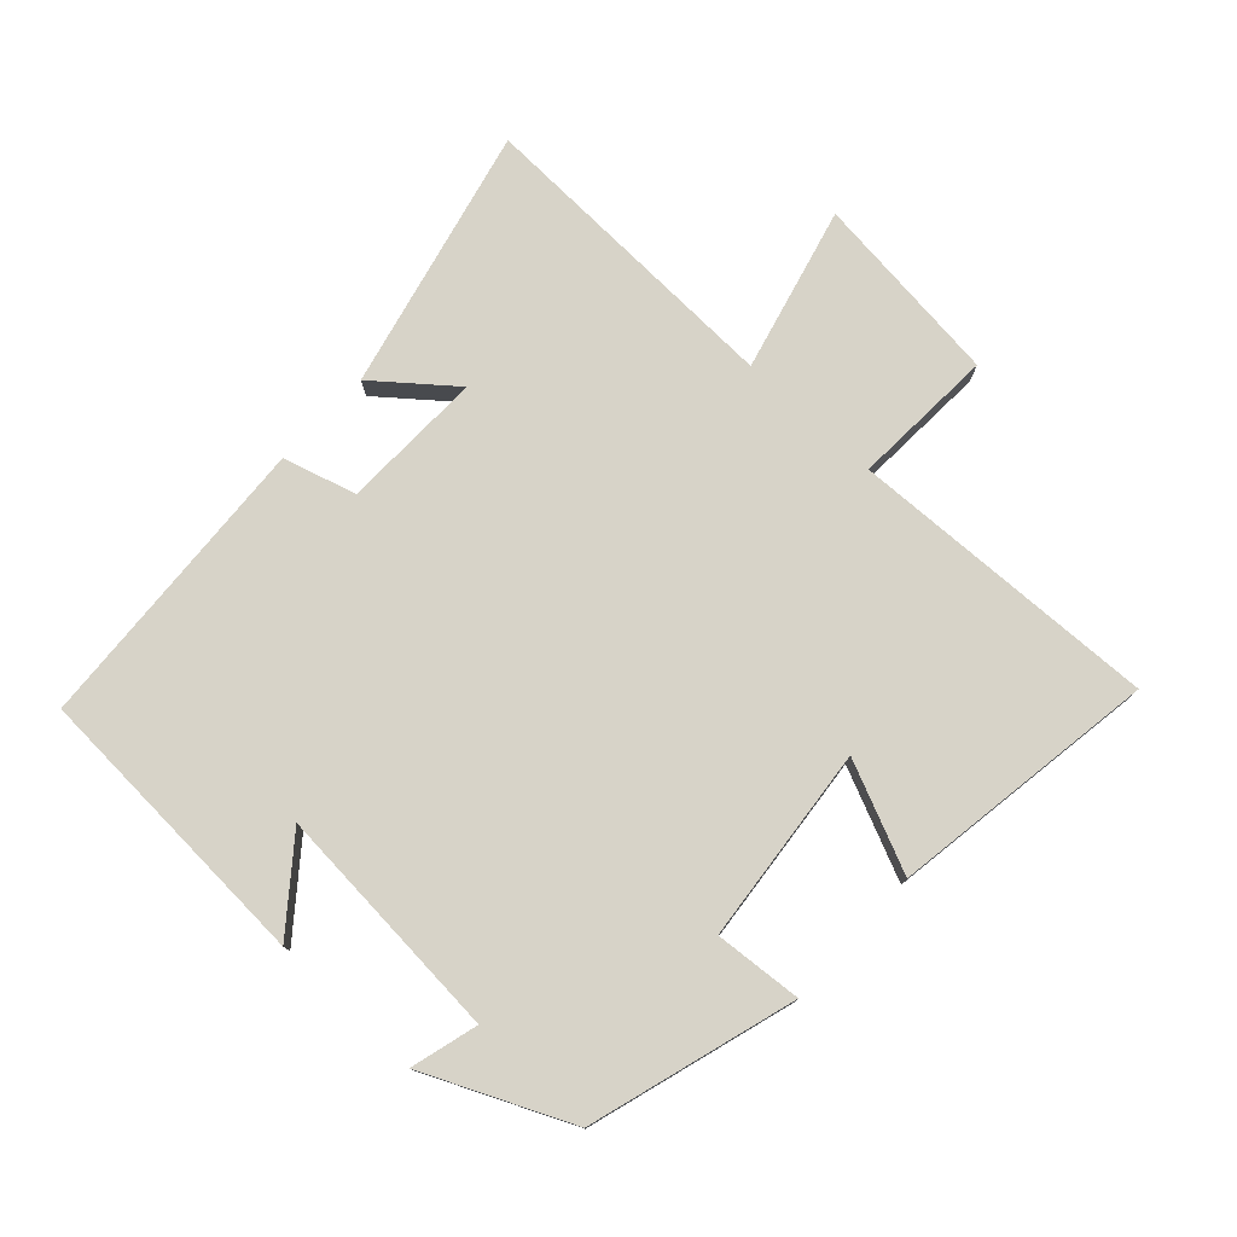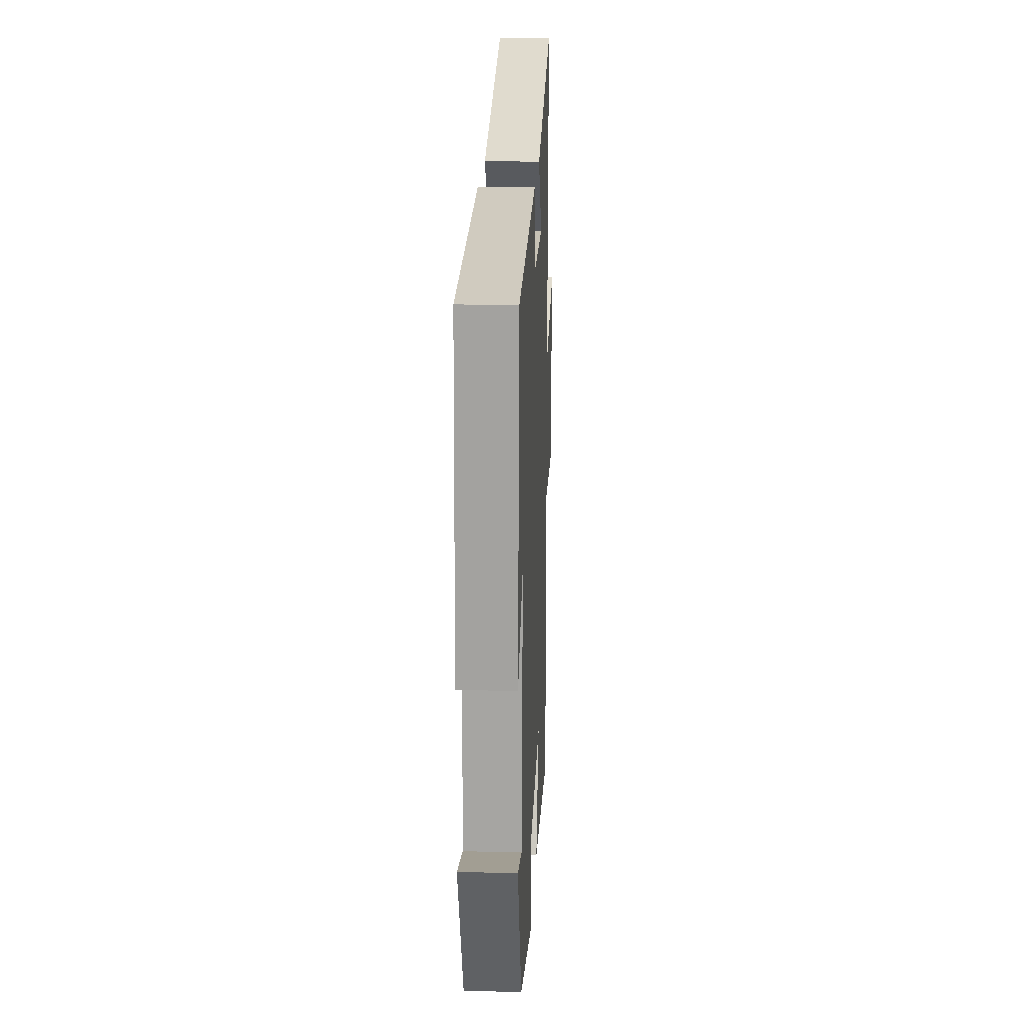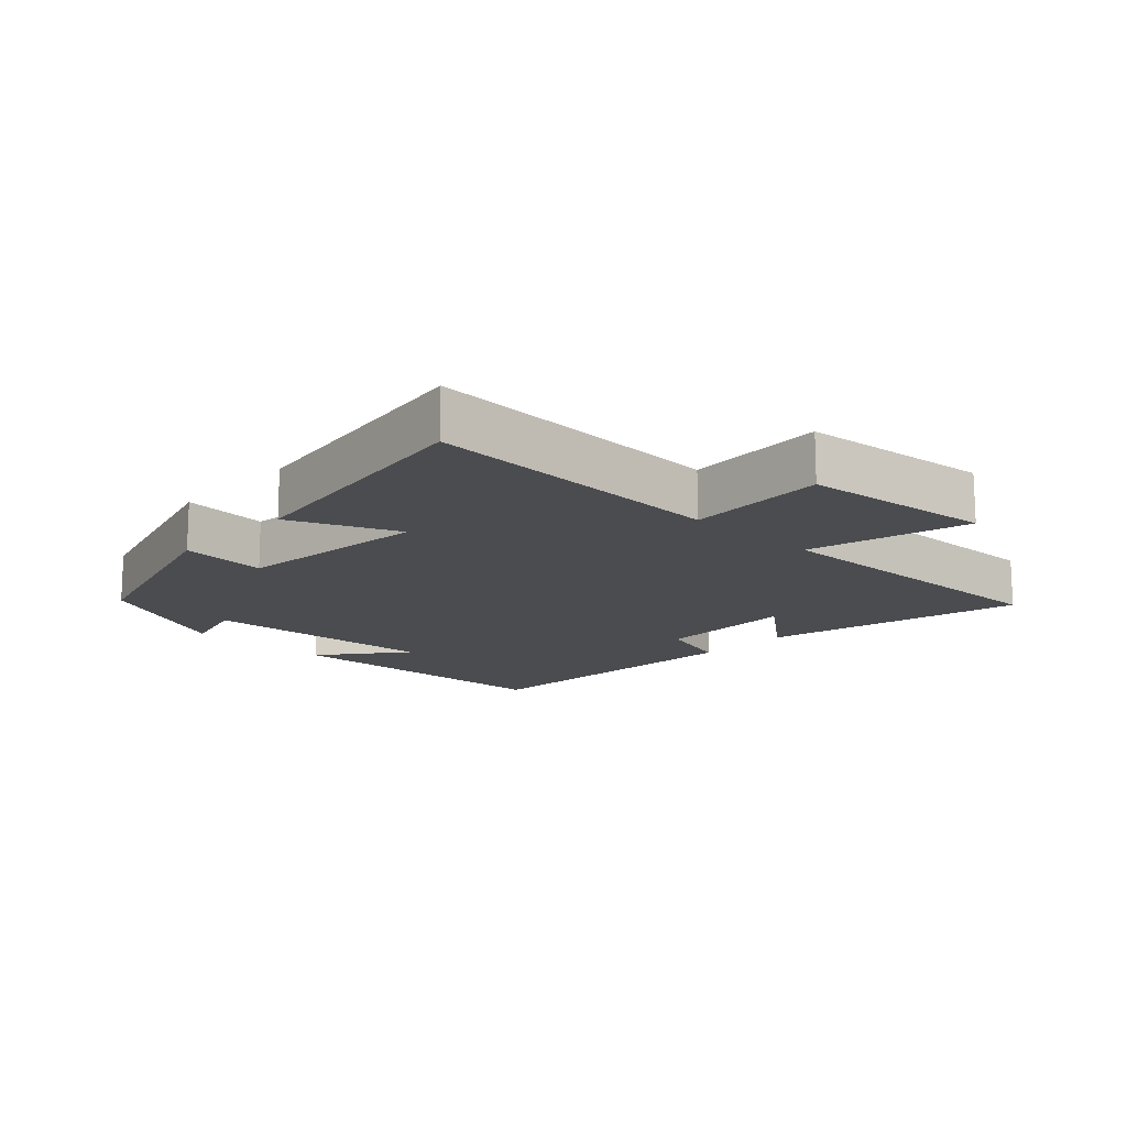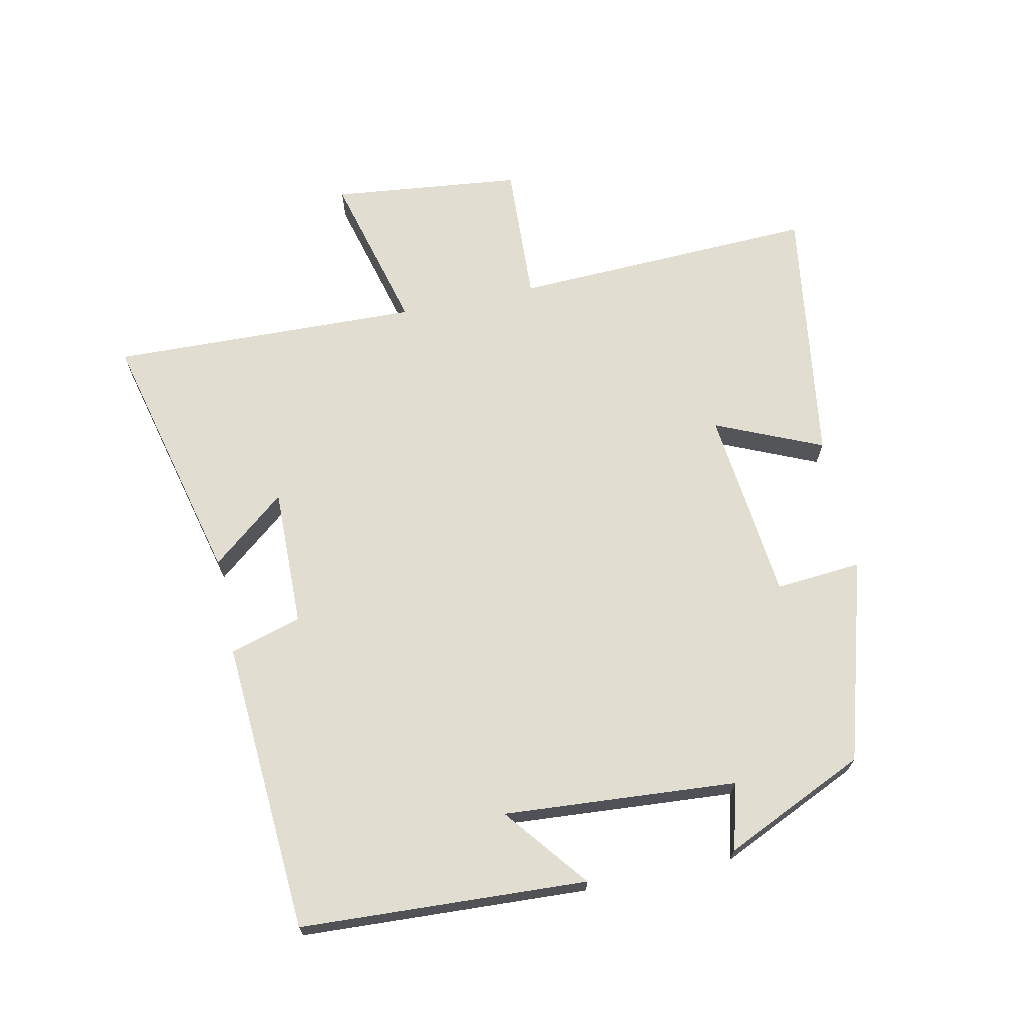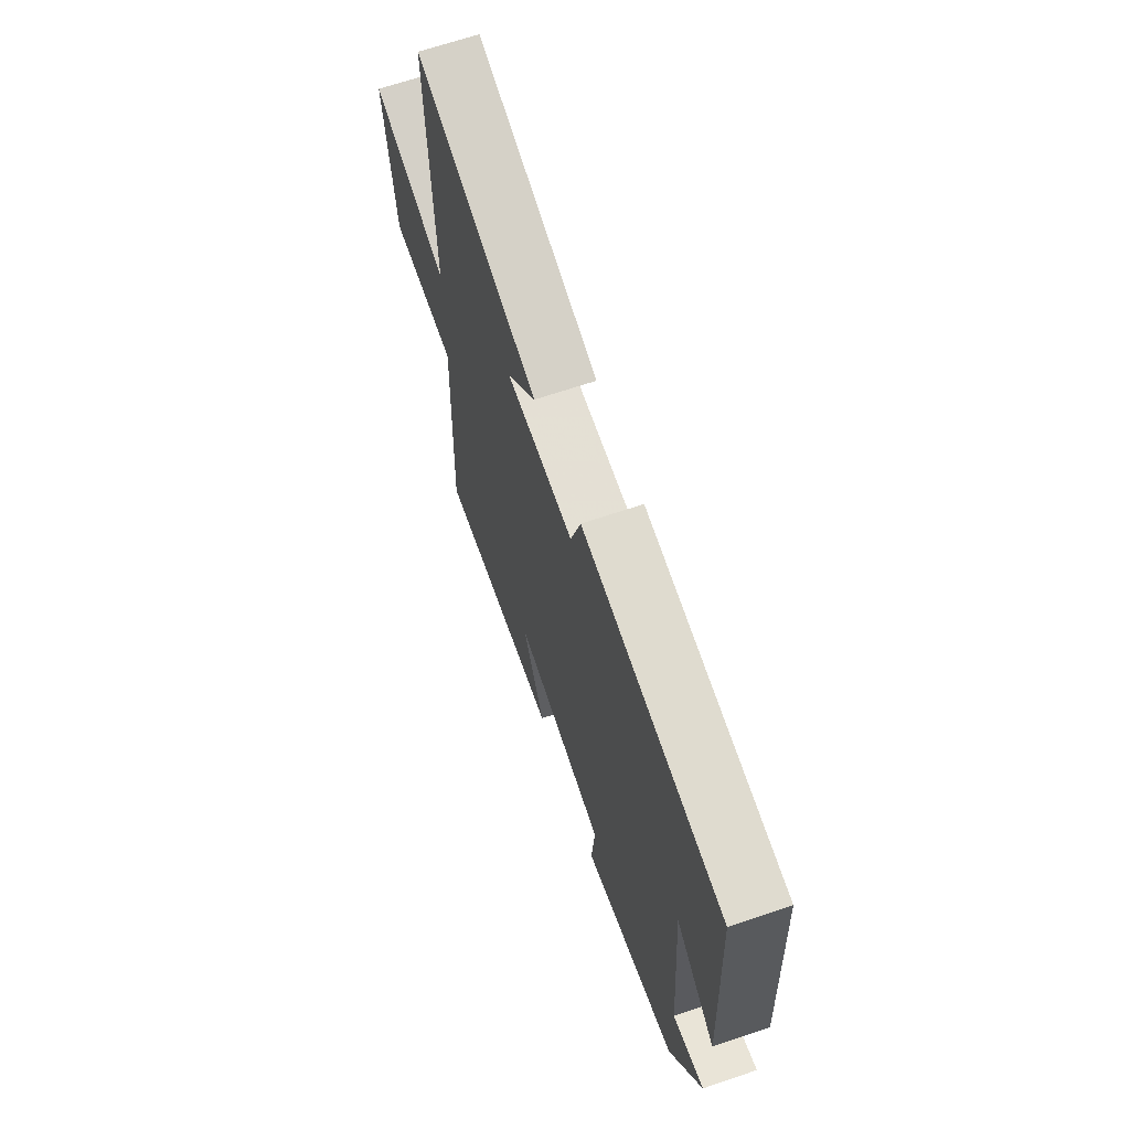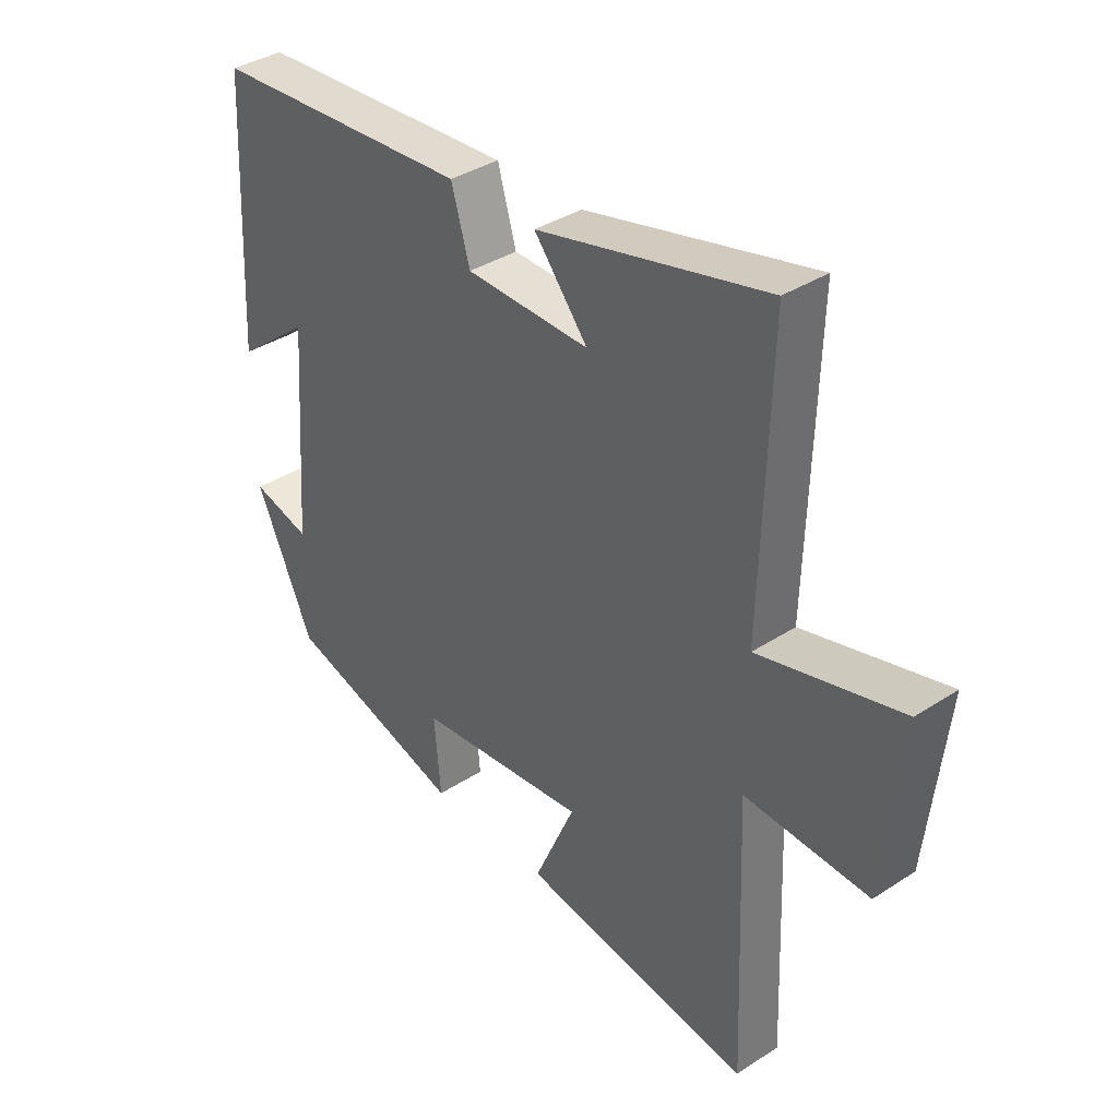
<metadata>
{"format":"obj","ext":"obj","renderer":"f3d","projection":"perspective","resolution":1024,"background":"white","views":[{"elev":77.1,"azim":133.0,"up":"+Y"},{"elev":20.0,"azim":92.6,"up":"+Z"},{"elev":-15.1,"azim":-133.5,"up":"+Y"},{"elev":68.5,"azim":78.1,"up":"+Y"},{"elev":67.1,"azim":71.2,"up":"+Z"},{"elev":37.0,"azim":-130.0,"up":"+Z"}]}
</metadata>
<code>
v 0.478 0.07 0.471
v 0.5 0.07 0.034
v 0.373 0.07 0.135
v 0.399 0.07 -0.221
v 0.5 0.07 -0.194
v 0.401 0.07 -0.41
v 0.093 0.07 -0.5
v 0.104 0.07 -0.369
v -0.19 0.07 -0.337
v -0.119 0.07 -0.5
v -0.518 0.07 -0.558
v -0.5 0.07 -0.093
v -0.713 0.07 -0.103
v -0.745 0.07 0.187
v -0.5 0.07 0.123
v -0.514 0.07 0.596
v -0.121 0.07 0.5
v -0.213 0.07 0.387
v -0.001 0.07 0.391
v 0.031 0.07 0.5
v 0.478 0 0.471
v 0.5 0 0.034
v 0.373 0 0.135
v 0.399 0 -0.221
v 0.5 0 -0.194
v 0.401 0 -0.41
v 0.093 0 -0.5
v 0.104 0 -0.369
v -0.19 0 -0.337
v -0.119 0 -0.5
v -0.518 0 -0.558
v -0.5 0 -0.093
v -0.713 0 -0.103
v -0.745 0 0.187
v -0.5 0 0.123
v -0.514 0 0.596
v -0.121 0 0.5
v -0.213 0 0.387
v -0.001 0 0.391
v 0.031 0 0.5
f 19 20 1
f 15 16 17 18
f 15 18 19
f 12 13 14 15
f 12 15 19 1
f 9 10 11 12
f 8 9 12 1
f 6 7 8
f 5 6 8
f 4 5 8
f 3 4 8
f 1 2 3
f 1 3 8
f 21 40 39
f 38 37 36 35
f 39 38 35
f 35 34 33 32
f 21 39 35 32
f 32 31 30 29
f 21 32 29 28
f 28 27 26
f 28 26 25
f 28 25 24
f 28 24 23
f 23 22 21
f 28 23 21
f 1 21 22 2
f 2 22 23 3
f 3 23 24 4
f 4 24 25 5
f 5 25 26 6
f 6 26 27 7
f 7 27 28 8
f 8 28 29 9
f 9 29 30 10
f 10 30 31 11
f 11 31 32 12
f 12 32 33 13
f 13 33 34 14
f 14 34 35 15
f 15 35 36 16
f 16 36 37 17
f 17 37 38 18
f 18 38 39 19
f 19 39 40 20
f 20 40 21 1

</code>
